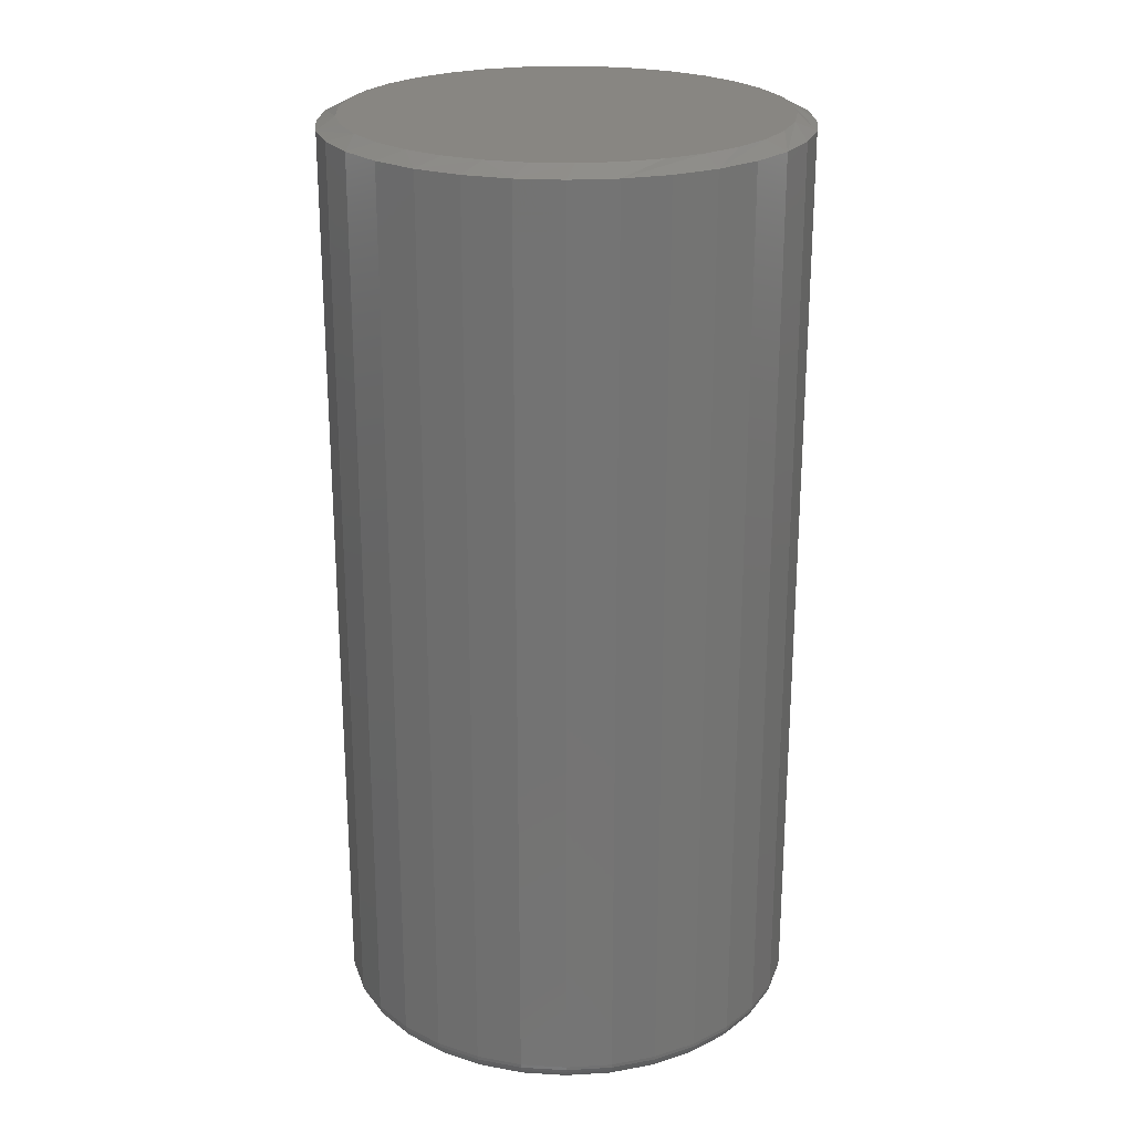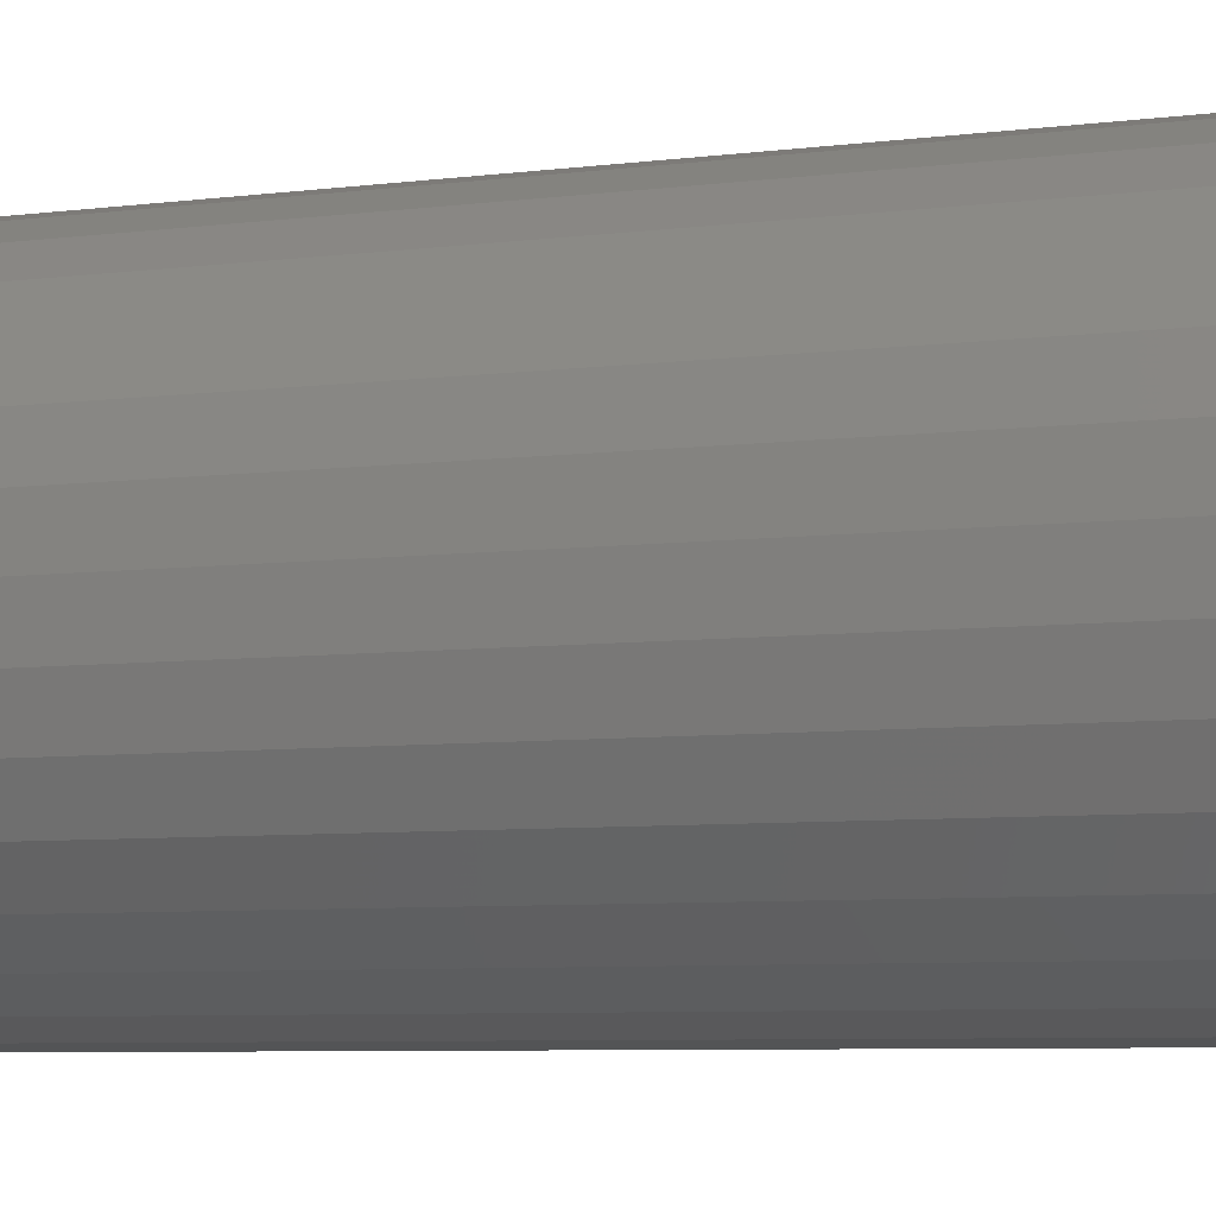
<metadata>
{"format":"stl","ext":"stl","renderer":"f3d","projection":"perspective","resolution":1024,"background":"white","views":[{"elev":23.7,"azim":-123.7,"up":"+Y"},{"elev":-6.7,"azim":-69.1,"up":"+Z"}]}
</metadata>
<code>
# stl→obj: 354 verts, 704 faces
v 0.05181 -0.007812 0.1649
v 0.05181 -0.7344 0.1649
v 0.04818 -0.007812 0.1281
v 0.04818 -0.7344 0.1281
v 0.03744 -0.007812 0.09266
v 0.03744 -0.7344 0.09266
v 0.02 -0.007812 0.06003
v 0.02 -0.7344 0.06003
v -0.00347 -0.007812 0.03143
v -0.00347 -0.7344 0.03143
v -0.03207 -0.007812 0.007959
v -0.03207 -0.7344 0.007959
v -0.0647 -0.007812 -0.009482
v -0.0647 -0.7344 -0.009482
v -0.1001 -0.007812 -0.02022
v -0.1001 -0.7344 -0.02022
v -0.1369 -0.007812 -0.02385
v -0.1369 -0.7344 -0.02385
v -0.1737 -0.007812 -0.02022
v -0.1737 -0.7344 -0.02022
v -0.2091 -0.007812 -0.009482
v -0.2091 -0.7344 -0.009482
v -0.2418 -0.007812 0.007959
v -0.2418 -0.7344 0.007959
v -0.2704 -0.007812 0.03143
v -0.2704 -0.7344 0.03143
v -0.2939 -0.007812 0.06003
v -0.2939 -0.7344 0.06003
v -0.3113 -0.007812 0.09266
v -0.3113 -0.7344 0.09266
v -0.322 -0.007812 0.1281
v -0.322 -0.7344 0.1281
v -0.3257 -0.007812 0.1649
v -0.3257 -0.7344 0.1649
v -0.322 -0.007812 0.2017
v -0.322 -0.7344 0.2017
v -0.3113 -0.007812 0.2371
v -0.3113 -0.7344 0.2371
v -0.2939 -0.007812 0.2697
v -0.2939 -0.7344 0.2697
v -0.2704 -0.007812 0.2983
v -0.2704 -0.7344 0.2983
v -0.2418 -0.007812 0.3218
v -0.2418 -0.7344 0.3218
v -0.2091 -0.007812 0.3393
v -0.2091 -0.7344 0.3393
v -0.1737 -0.007812 0.35
v -0.1737 -0.7344 0.35
v -0.1369 -0.007812 0.3536
v -0.1369 -0.7344 0.3536
v -0.1001 -0.007812 0.35
v -0.1001 -0.7344 0.35
v -0.0647 -0.007812 0.3393
v -0.0647 -0.7344 0.3393
v -0.03207 -0.007812 0.3218
v -0.03207 -0.7344 0.3218
v -0.00347 -0.007812 0.2983
v -0.00347 -0.7344 0.2983
v 0.02 -0.007812 0.2697
v 0.02 -0.7344 0.2697
v 0.03744 -0.007812 0.2371
v 0.03744 -0.7344 0.2371
v 0.04818 -0.007812 0.2017
v 0.04818 -0.7344 0.2017
v -0.1707 -0.75 0.3347
v -0.1032 -0.75 0.3347
v -0.1369 -0.75 0.338
v -0.2032 -0.75 0.3248
v -0.07068 -0.75 0.3248
v -0.07068 -0.75 0.004953
v -0.1707 -0.75 -0.004897
v -0.1032 -0.75 -0.004897
v -0.1369 -0.75 -0.008224
v -0.04075 -0.75 0.3088
v -0.2331 -0.75 0.3088
v -0.01452 -0.75 0.2873
v -0.2593 -0.75 0.2873
v 0.00701 -0.75 0.2611
v -0.2809 -0.75 0.2611
v 0.02301 -0.75 0.2311
v -0.2969 -0.75 0.2311
v 0.03286 -0.75 0.1987
v -0.3067 -0.75 0.1987
v 0.03618 -0.75 0.1649
v -0.31 -0.75 0.1649
v 0.03286 -0.75 0.1311
v -0.3067 -0.75 0.1311
v 0.02301 -0.75 0.09864
v -0.2969 -0.75 0.09864
v 0.00701 -0.75 0.06871
v -0.2809 -0.75 0.06871
v -0.01452 -0.75 0.04248
v -0.2593 -0.75 0.04248
v -0.04075 -0.75 0.02095
v -0.2331 -0.75 0.02095
v -0.2032 -0.75 0.004953
v -0.3131 -0.7497 0.1649
v -0.3097 -0.7497 0.1993
v -0.316 -0.7488 0.1649
v -0.3126 -0.7488 0.1998
v -0.3187 -0.7474 0.1649
v -0.3152 -0.7474 0.2004
v -0.3211 -0.7454 0.1649
v -0.3175 -0.7454 0.2008
v -0.323 -0.7431 0.1649
v -0.3194 -0.7431 0.2012
v -0.3245 -0.7404 0.1649
v -0.3209 -0.7404 0.2015
v -0.3254 -0.7374 0.1649
v -0.3217 -0.7374 0.2016
v 0.03585 -0.7497 0.1993
v 0.03923 -0.7497 0.1649
v 0.03872 -0.7488 0.1998
v 0.04216 -0.7488 0.1649
v 0.04137 -0.7474 0.2004
v 0.04487 -0.7474 0.1649
v 0.04369 -0.7454 0.2008
v 0.04723 -0.7454 0.1649
v 0.0456 -0.7431 0.2012
v 0.04918 -0.7431 0.1649
v 0.04702 -0.7404 0.2015
v 0.05062 -0.7404 0.1649
v 0.04789 -0.7374 0.2016
v 0.05151 -0.7374 0.1649
v 0.02582 -0.7497 0.2323
v 0.02853 -0.7488 0.2334
v 0.03103 -0.7474 0.2345
v 0.03321 -0.7454 0.2354
v 0.03501 -0.7431 0.2361
v 0.03634 -0.7404 0.2367
v 0.03717 -0.7374 0.237
v 0.009545 -0.7497 0.2628
v 0.01198 -0.7488 0.2644
v 0.01423 -0.7474 0.2659
v 0.0162 -0.7454 0.2672
v 0.01781 -0.7431 0.2683
v 0.01901 -0.7404 0.2691
v 0.01975 -0.7374 0.2696
v -0.01236 -0.7497 0.2894
v -0.01029 -0.7488 0.2915
v -0.00838 -0.7474 0.2934
v -0.006706 -0.7454 0.2951
v -0.005332 -0.7431 0.2965
v -0.004311 -0.7404 0.2975
v -0.003682 -0.7374 0.2981
v -0.03906 -0.7497 0.3114
v -0.03743 -0.7488 0.3138
v -0.03593 -0.7474 0.316
v -0.03461 -0.7454 0.318
v -0.03353 -0.7431 0.3196
v -0.03273 -0.7404 0.3208
v -0.03224 -0.7374 0.3216
v -0.06951 -0.7497 0.3276
v -0.06839 -0.7488 0.3303
v -0.06736 -0.7474 0.3328
v -0.06645 -0.7454 0.335
v -0.06571 -0.7431 0.3368
v -0.06515 -0.7404 0.3382
v -0.06481 -0.7374 0.339
v -0.1026 -0.7497 0.3377
v -0.102 -0.7488 0.3405
v -0.1015 -0.7474 0.3432
v -0.101 -0.7454 0.3455
v -0.1006 -0.7431 0.3474
v -0.1003 -0.7404 0.3488
v -0.1002 -0.7374 0.3497
v -0.1369 -0.7497 0.341
v -0.1369 -0.7488 0.344
v -0.1369 -0.7474 0.3467
v -0.1369 -0.7454 0.349
v -0.1369 -0.7431 0.351
v -0.1369 -0.7404 0.3524
v -0.1369 -0.7374 0.3533
v -0.1713 -0.7497 0.3377
v -0.1719 -0.7488 0.3405
v -0.1724 -0.7474 0.3432
v -0.1729 -0.7454 0.3455
v -0.1732 -0.7431 0.3474
v -0.1735 -0.7404 0.3488
v -0.1737 -0.7374 0.3497
v -0.2043 -0.7497 0.3276
v -0.2055 -0.7488 0.3303
v -0.2065 -0.7474 0.3328
v -0.2074 -0.7454 0.335
v -0.2081 -0.7431 0.3368
v -0.2087 -0.7404 0.3382
v -0.209 -0.7374 0.339
v -0.2348 -0.7497 0.3114
v -0.2364 -0.7488 0.3138
v -0.2379 -0.7474 0.316
v -0.2392 -0.7454 0.318
v -0.2403 -0.7431 0.3196
v -0.2411 -0.7404 0.3208
v -0.2416 -0.7374 0.3216
v -0.2615 -0.7497 0.2894
v -0.2636 -0.7488 0.2915
v -0.2655 -0.7474 0.2934
v -0.2671 -0.7454 0.2951
v -0.2685 -0.7431 0.2965
v -0.2695 -0.7404 0.2975
v -0.2702 -0.7374 0.2981
v -0.2834 -0.7497 0.2628
v -0.2858 -0.7488 0.2644
v -0.2881 -0.7474 0.2659
v -0.29 -0.7454 0.2672
v -0.2917 -0.7431 0.2683
v -0.2929 -0.7404 0.2691
v -0.2936 -0.7374 0.2696
v -0.2997 -0.7497 0.2323
v -0.3024 -0.7488 0.2334
v -0.3049 -0.7474 0.2345
v -0.3071 -0.7454 0.2354
v -0.3089 -0.7431 0.2361
v -0.3102 -0.7404 0.2367
v -0.311 -0.7374 0.237
v 0.03585 -0.7497 0.1305
v 0.03872 -0.7488 0.1299
v 0.04137 -0.7474 0.1294
v 0.04369 -0.7454 0.129
v 0.0456 -0.7431 0.1286
v 0.04702 -0.7404 0.1283
v 0.04789 -0.7374 0.1281
v -0.3097 -0.7497 0.1305
v -0.3126 -0.7488 0.1299
v -0.3152 -0.7474 0.1294
v -0.3175 -0.7454 0.129
v -0.3194 -0.7431 0.1286
v -0.3209 -0.7404 0.1283
v -0.3217 -0.7374 0.1281
v -0.2997 -0.7497 0.09747
v -0.3024 -0.7488 0.09635
v -0.3049 -0.7474 0.09532
v -0.3071 -0.7454 0.09441
v -0.3089 -0.7431 0.09367
v -0.3102 -0.7404 0.09311
v -0.311 -0.7374 0.09277
v -0.2834 -0.7497 0.06702
v -0.2858 -0.7488 0.06539
v -0.2881 -0.7474 0.06389
v -0.29 -0.7454 0.06257
v -0.2917 -0.7431 0.06149
v -0.2929 -0.7404 0.06069
v -0.2936 -0.7374 0.0602
v -0.2615 -0.7497 0.04032
v -0.2636 -0.7488 0.03825
v -0.2655 -0.7474 0.03634
v -0.2671 -0.7454 0.03467
v -0.2685 -0.7431 0.03329
v -0.2695 -0.7404 0.03227
v -0.2702 -0.7374 0.03164
v -0.2348 -0.7497 0.01842
v -0.2364 -0.7488 0.01598
v -0.2379 -0.7474 0.01373
v -0.2392 -0.7454 0.01176
v -0.2403 -0.7431 0.01015
v -0.2411 -0.7404 0.008948
v -0.2416 -0.7374 0.008208
v -0.2043 -0.7497 0.002137
v -0.2055 -0.7488 -0.0005709
v -0.2065 -0.7474 -0.003067
v -0.2074 -0.7454 -0.005254
v -0.2081 -0.7431 -0.007049
v -0.2087 -0.7404 -0.008383
v -0.209 -0.7374 -0.009205
v -0.1713 -0.7497 -0.007887
v -0.1719 -0.7488 -0.01076
v -0.1724 -0.7474 -0.01341
v -0.1729 -0.7454 -0.01573
v -0.1732 -0.7431 -0.01764
v -0.1735 -0.7404 -0.01906
v -0.1737 -0.7374 -0.01993
v -0.1369 -0.7497 -0.01127
v -0.1369 -0.7488 -0.0142
v -0.1369 -0.7474 -0.0169
v -0.1369 -0.7454 -0.01927
v -0.1369 -0.7431 -0.02122
v -0.1369 -0.7404 -0.02266
v -0.1369 -0.7374 -0.02355
v -0.1026 -0.7497 -0.007887
v -0.102 -0.7488 -0.01076
v -0.1015 -0.7474 -0.01341
v -0.101 -0.7454 -0.01573
v -0.1006 -0.7431 -0.01764
v -0.1003 -0.7404 -0.01906
v -0.1002 -0.7374 -0.01993
v -0.06951 -0.7497 0.002137
v -0.06839 -0.7488 -0.0005709
v -0.06736 -0.7474 -0.003067
v -0.06645 -0.7454 -0.005254
v -0.06571 -0.7431 -0.007049
v -0.06515 -0.7404 -0.008383
v -0.06481 -0.7374 -0.009205
v -0.03906 -0.7497 0.01842
v -0.03743 -0.7488 0.01598
v -0.03593 -0.7474 0.01373
v -0.03461 -0.7454 0.01176
v -0.03353 -0.7431 0.01015
v -0.03273 -0.7404 0.008948
v -0.03224 -0.7374 0.008208
v -0.01236 -0.7497 0.04032
v -0.01029 -0.7488 0.03825
v -0.00838 -0.7474 0.03634
v -0.006706 -0.7454 0.03467
v -0.005332 -0.7431 0.03329
v -0.004311 -0.7404 0.03227
v -0.003682 -0.7374 0.03164
v 0.009545 -0.7497 0.06702
v 0.01198 -0.7488 0.06539
v 0.01423 -0.7474 0.06389
v 0.0162 -0.7454 0.06257
v 0.01781 -0.7431 0.06149
v 0.01901 -0.7404 0.06069
v 0.01975 -0.7374 0.0602
v 0.02582 -0.7497 0.09747
v 0.02853 -0.7488 0.09635
v 0.03103 -0.7474 0.09532
v 0.03321 -0.7454 0.09441
v 0.03501 -0.7431 0.09367
v 0.03634 -0.7404 0.09311
v 0.03717 -0.7374 0.09277
v -0.1843 1.12e-16 0.3314
v -0.1529 1.144e-16 0.3373
v -0.121 1.162e-16 0.3373
v -0.08955 1.173e-16 0.3314
v -0.2141 1.091e-16 0.3198
v -0.05976 1.176e-16 0.3198
v -0.08955 8.028e-17 -0.001616
v -0.1843 7.503e-17 -0.001615
v -0.05976 8.322e-17 0.009924
v -0.1529 7.612e-17 -0.007485
v -0.121 7.789e-17 -0.007485
v -0.2141 7.465e-17 0.009925
v -0.2412 7.501e-17 0.02674
v -0.0326 8.659e-17 0.02674
v -0.2649 7.609e-17 0.04826
v -0.008996 9.029e-17 0.04826
v -0.2841 7.785e-17 0.07376
v 0.01026 9.419e-17 0.07375
v -0.2983 8.024e-17 0.1024
v 0.02449 9.816e-17 0.1024
v -0.3071 8.316e-17 0.1331
v 0.03324 1.021e-16 0.1331
v -0.31 8.653e-17 0.1649
v 0.03618 1.057e-16 0.1649
v -0.3071 9.023e-17 0.1967
v 0.03324 1.091e-16 0.1967
v -0.2983 9.412e-17 0.2274
v 0.02449 1.12e-16 0.2274
v -0.2841 9.809e-17 0.256
v 0.01026 1.144e-16 0.256
v -0.2649 1.02e-16 0.2815
v -0.008996 1.162e-16 0.2815
v -0.2412 1.057e-16 0.303
v -0.0326 1.173e-16 0.303
f 1 2 3
f 3 2 4
f 3 4 5
f 5 4 6
f 5 6 7
f 7 6 8
f 7 8 9
f 9 8 10
f 9 10 11
f 11 10 12
f 11 12 13
f 13 12 14
f 13 14 15
f 15 14 16
f 15 16 17
f 17 16 18
f 17 18 19
f 19 18 20
f 19 20 21
f 21 20 22
f 21 22 23
f 23 22 24
f 23 24 25
f 25 24 26
f 25 26 27
f 27 26 28
f 27 28 29
f 29 28 30
f 29 30 31
f 31 30 32
f 31 32 33
f 33 32 34
f 33 34 35
f 35 34 36
f 35 36 37
f 37 36 38
f 37 38 39
f 39 38 40
f 39 40 41
f 41 40 42
f 41 42 43
f 43 42 44
f 43 44 45
f 45 44 46
f 45 46 47
f 47 46 48
f 47 48 49
f 49 48 50
f 49 50 51
f 51 50 52
f 51 52 53
f 53 52 54
f 53 54 55
f 55 54 56
f 55 56 57
f 57 56 58
f 57 58 59
f 59 58 60
f 59 60 61
f 61 60 62
f 61 62 63
f 63 62 64
f 63 64 1
f 1 64 2
f 65 66 67
f 66 65 68
f 66 68 69
f 70 71 72
f 72 71 73
f 69 68 74
f 74 68 75
f 74 75 76
f 76 75 77
f 76 77 78
f 78 77 79
f 78 79 80
f 80 79 81
f 80 81 82
f 82 81 83
f 82 83 84
f 84 83 85
f 84 85 86
f 86 85 87
f 86 87 88
f 88 87 89
f 88 89 90
f 90 89 91
f 90 91 92
f 92 91 93
f 92 93 94
f 94 93 95
f 94 95 70
f 70 95 96
f 70 96 71
f 85 83 97
f 97 83 98
f 97 98 99
f 99 98 100
f 99 100 101
f 101 100 102
f 101 102 103
f 103 102 104
f 103 104 105
f 105 104 106
f 105 106 107
f 107 106 108
f 107 108 109
f 109 108 110
f 109 110 34
f 34 110 36
f 82 84 111
f 111 84 112
f 111 112 113
f 113 112 114
f 113 114 115
f 115 114 116
f 115 116 117
f 117 116 118
f 117 118 119
f 119 118 120
f 119 120 121
f 121 120 122
f 121 122 123
f 123 122 124
f 123 124 64
f 64 124 2
f 80 82 125
f 125 82 111
f 125 111 126
f 126 111 113
f 126 113 127
f 127 113 115
f 127 115 128
f 128 115 117
f 128 117 129
f 129 117 119
f 129 119 130
f 130 119 121
f 130 121 131
f 131 121 123
f 131 123 62
f 62 123 64
f 78 80 132
f 132 80 125
f 132 125 133
f 133 125 126
f 133 126 134
f 134 126 127
f 134 127 135
f 135 127 128
f 135 128 136
f 136 128 129
f 136 129 137
f 137 129 130
f 137 130 138
f 138 130 131
f 138 131 60
f 60 131 62
f 76 78 139
f 139 78 132
f 139 132 140
f 140 132 133
f 140 133 141
f 141 133 134
f 141 134 142
f 142 134 135
f 142 135 143
f 143 135 136
f 143 136 144
f 144 136 137
f 144 137 145
f 145 137 138
f 145 138 58
f 58 138 60
f 74 76 146
f 146 76 139
f 146 139 147
f 147 139 140
f 147 140 148
f 148 140 141
f 148 141 149
f 149 141 142
f 149 142 150
f 150 142 143
f 150 143 151
f 151 143 144
f 151 144 152
f 152 144 145
f 152 145 56
f 56 145 58
f 69 74 153
f 153 74 146
f 153 146 154
f 154 146 147
f 154 147 155
f 155 147 148
f 155 148 156
f 156 148 149
f 156 149 157
f 157 149 150
f 157 150 158
f 158 150 151
f 158 151 159
f 159 151 152
f 159 152 54
f 54 152 56
f 66 69 160
f 160 69 153
f 160 153 161
f 161 153 154
f 161 154 162
f 162 154 155
f 162 155 163
f 163 155 156
f 163 156 164
f 164 156 157
f 164 157 165
f 165 157 158
f 165 158 166
f 166 158 159
f 166 159 52
f 52 159 54
f 67 66 167
f 167 66 160
f 167 160 168
f 168 160 161
f 168 161 169
f 169 161 162
f 169 162 170
f 170 162 163
f 170 163 171
f 171 163 164
f 171 164 172
f 172 164 165
f 172 165 173
f 173 165 166
f 173 166 50
f 50 166 52
f 65 67 174
f 174 67 167
f 174 167 175
f 175 167 168
f 175 168 176
f 176 168 169
f 176 169 177
f 177 169 170
f 177 170 178
f 178 170 171
f 178 171 179
f 179 171 172
f 179 172 180
f 180 172 173
f 180 173 48
f 48 173 50
f 68 65 181
f 181 65 174
f 181 174 182
f 182 174 175
f 182 175 183
f 183 175 176
f 183 176 184
f 184 176 177
f 184 177 185
f 185 177 178
f 185 178 186
f 186 178 179
f 186 179 187
f 187 179 180
f 187 180 46
f 46 180 48
f 75 68 188
f 188 68 181
f 188 181 189
f 189 181 182
f 189 182 190
f 190 182 183
f 190 183 191
f 191 183 184
f 191 184 192
f 192 184 185
f 192 185 193
f 193 185 186
f 193 186 194
f 194 186 187
f 194 187 44
f 44 187 46
f 77 75 195
f 195 75 188
f 195 188 196
f 196 188 189
f 196 189 197
f 197 189 190
f 197 190 198
f 198 190 191
f 198 191 199
f 199 191 192
f 199 192 200
f 200 192 193
f 200 193 201
f 201 193 194
f 201 194 42
f 42 194 44
f 79 77 202
f 202 77 195
f 202 195 203
f 203 195 196
f 203 196 204
f 204 196 197
f 204 197 205
f 205 197 198
f 205 198 206
f 206 198 199
f 206 199 207
f 207 199 200
f 207 200 208
f 208 200 201
f 208 201 40
f 40 201 42
f 81 79 209
f 209 79 202
f 209 202 210
f 210 202 203
f 210 203 211
f 211 203 204
f 211 204 212
f 212 204 205
f 212 205 213
f 213 205 206
f 213 206 214
f 214 206 207
f 214 207 215
f 215 207 208
f 215 208 38
f 38 208 40
f 83 81 98
f 98 81 209
f 98 209 100
f 100 209 210
f 100 210 102
f 102 210 211
f 102 211 104
f 104 211 212
f 104 212 106
f 106 212 213
f 106 213 108
f 108 213 214
f 108 214 110
f 110 214 215
f 110 215 36
f 36 215 38
f 84 86 112
f 112 86 216
f 112 216 114
f 114 216 217
f 114 217 116
f 116 217 218
f 116 218 118
f 118 218 219
f 118 219 120
f 120 219 220
f 120 220 122
f 122 220 221
f 122 221 124
f 124 221 222
f 124 222 2
f 2 222 4
f 87 85 223
f 223 85 97
f 223 97 224
f 224 97 99
f 224 99 225
f 225 99 101
f 225 101 226
f 226 101 103
f 226 103 227
f 227 103 105
f 227 105 228
f 228 105 107
f 228 107 229
f 229 107 109
f 229 109 32
f 32 109 34
f 89 87 230
f 230 87 223
f 230 223 231
f 231 223 224
f 231 224 232
f 232 224 225
f 232 225 233
f 233 225 226
f 233 226 234
f 234 226 227
f 234 227 235
f 235 227 228
f 235 228 236
f 236 228 229
f 236 229 30
f 30 229 32
f 91 89 237
f 237 89 230
f 237 230 238
f 238 230 231
f 238 231 239
f 239 231 232
f 239 232 240
f 240 232 233
f 240 233 241
f 241 233 234
f 241 234 242
f 242 234 235
f 242 235 243
f 243 235 236
f 243 236 28
f 28 236 30
f 93 91 244
f 244 91 237
f 244 237 245
f 245 237 238
f 245 238 246
f 246 238 239
f 246 239 247
f 247 239 240
f 247 240 248
f 248 240 241
f 248 241 249
f 249 241 242
f 249 242 250
f 250 242 243
f 250 243 26
f 26 243 28
f 95 93 251
f 251 93 244
f 251 244 252
f 252 244 245
f 252 245 253
f 253 245 246
f 253 246 254
f 254 246 247
f 254 247 255
f 255 247 248
f 255 248 256
f 256 248 249
f 256 249 257
f 257 249 250
f 257 250 24
f 24 250 26
f 96 95 258
f 258 95 251
f 258 251 259
f 259 251 252
f 259 252 260
f 260 252 253
f 260 253 261
f 261 253 254
f 261 254 262
f 262 254 255
f 262 255 263
f 263 255 256
f 263 256 264
f 264 256 257
f 264 257 22
f 22 257 24
f 71 96 265
f 265 96 258
f 265 258 266
f 266 258 259
f 266 259 267
f 267 259 260
f 267 260 268
f 268 260 261
f 268 261 269
f 269 261 262
f 269 262 270
f 270 262 263
f 270 263 271
f 271 263 264
f 271 264 20
f 20 264 22
f 73 71 272
f 272 71 265
f 272 265 273
f 273 265 266
f 273 266 274
f 274 266 267
f 274 267 275
f 275 267 268
f 275 268 276
f 276 268 269
f 276 269 277
f 277 269 270
f 277 270 278
f 278 270 271
f 278 271 18
f 18 271 20
f 72 73 279
f 279 73 272
f 279 272 280
f 280 272 273
f 280 273 281
f 281 273 274
f 281 274 282
f 282 274 275
f 282 275 283
f 283 275 276
f 283 276 284
f 284 276 277
f 284 277 285
f 285 277 278
f 285 278 16
f 16 278 18
f 70 72 286
f 286 72 279
f 286 279 287
f 287 279 280
f 287 280 288
f 288 280 281
f 288 281 289
f 289 281 282
f 289 282 290
f 290 282 283
f 290 283 291
f 291 283 284
f 291 284 292
f 292 284 285
f 292 285 14
f 14 285 16
f 94 70 293
f 293 70 286
f 293 286 294
f 294 286 287
f 294 287 295
f 295 287 288
f 295 288 296
f 296 288 289
f 296 289 297
f 297 289 290
f 297 290 298
f 298 290 291
f 298 291 299
f 299 291 292
f 299 292 12
f 12 292 14
f 92 94 300
f 300 94 293
f 300 293 301
f 301 293 294
f 301 294 302
f 302 294 295
f 302 295 303
f 303 295 296
f 303 296 304
f 304 296 297
f 304 297 305
f 305 297 298
f 305 298 306
f 306 298 299
f 306 299 10
f 10 299 12
f 90 92 307
f 307 92 300
f 307 300 308
f 308 300 301
f 308 301 309
f 309 301 302
f 309 302 310
f 310 302 303
f 310 303 311
f 311 303 304
f 311 304 312
f 312 304 305
f 312 305 313
f 313 305 306
f 313 306 8
f 8 306 10
f 88 90 314
f 314 90 307
f 314 307 315
f 315 307 308
f 315 308 316
f 316 308 309
f 316 309 317
f 317 309 310
f 317 310 318
f 318 310 311
f 318 311 319
f 319 311 312
f 319 312 320
f 320 312 313
f 320 313 6
f 6 313 8
f 86 88 216
f 216 88 314
f 216 314 217
f 217 314 315
f 217 315 218
f 218 315 316
f 218 316 219
f 219 316 317
f 219 317 220
f 220 317 318
f 220 318 221
f 221 318 319
f 221 319 222
f 222 319 320
f 222 320 4
f 4 320 6
f 321 322 323
f 324 321 323
f 325 321 324
f 326 325 324
f 327 328 329
f 330 328 327
f 331 330 327
f 328 332 329
f 329 332 333
f 329 333 334
f 334 333 335
f 334 335 336
f 336 335 337
f 336 337 338
f 338 337 339
f 338 339 340
f 340 339 341
f 340 341 342
f 342 341 343
f 342 343 344
f 344 343 345
f 344 345 346
f 346 345 347
f 346 347 348
f 348 347 349
f 348 349 350
f 350 349 351
f 350 351 352
f 352 351 353
f 352 353 354
f 354 353 325
f 354 325 326
f 350 57 59
f 59 61 350
f 350 61 348
f 354 53 55
f 55 57 354
f 354 57 352
f 324 49 51
f 51 53 324
f 324 53 326
f 322 45 47
f 47 49 322
f 322 49 323
f 325 41 43
f 43 45 325
f 325 45 321
f 351 37 39
f 39 41 351
f 351 41 353
f 35 37 347
f 347 37 349
f 61 346 348
f 57 350 352
f 53 354 326
f 49 324 323
f 45 322 321
f 41 325 353
f 37 351 349
f 33 35 347
f 33 347 345
f 33 345 343
f 344 346 61
f 344 61 63
f 344 63 1
f 337 25 27
f 27 29 337
f 337 29 339
f 333 21 23
f 23 25 333
f 333 25 335
f 328 17 19
f 19 21 328
f 328 21 332
f 331 13 15
f 15 17 331
f 331 17 330
f 329 9 11
f 11 13 329
f 329 13 327
f 336 5 7
f 7 9 336
f 336 9 334
f 3 5 340
f 340 5 338
f 29 341 339
f 25 337 335
f 21 333 332
f 17 328 330
f 13 331 327
f 9 329 334
f 5 336 338
f 1 3 340
f 1 340 342
f 1 342 344
f 343 341 29
f 343 29 31
f 343 31 33

</code>
